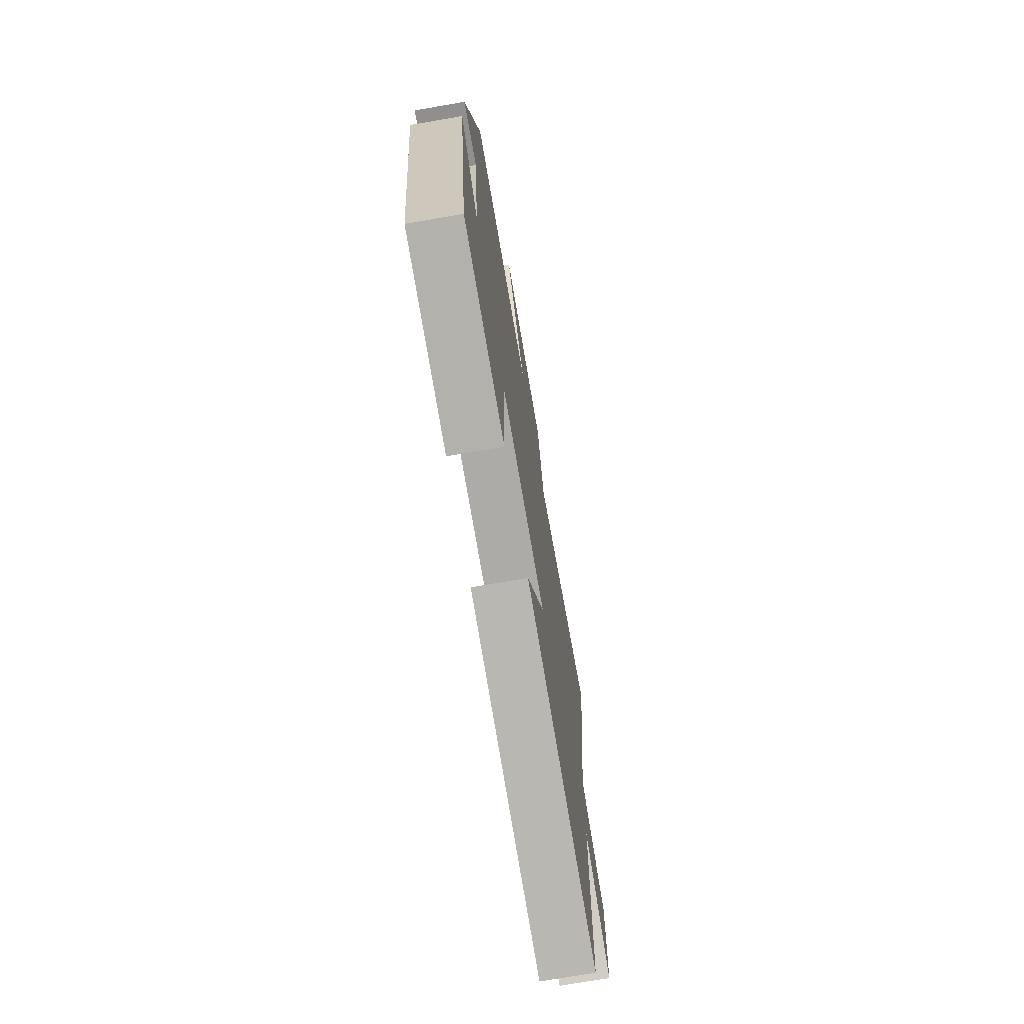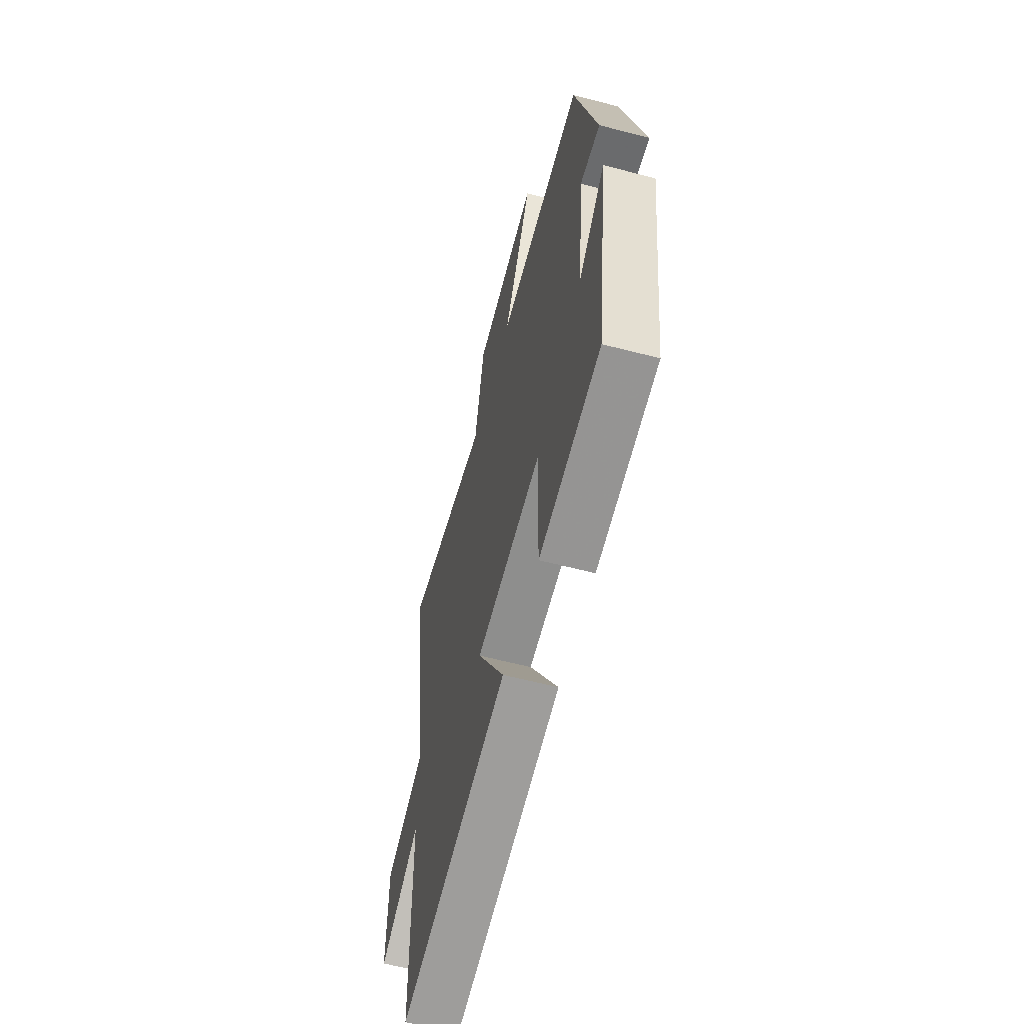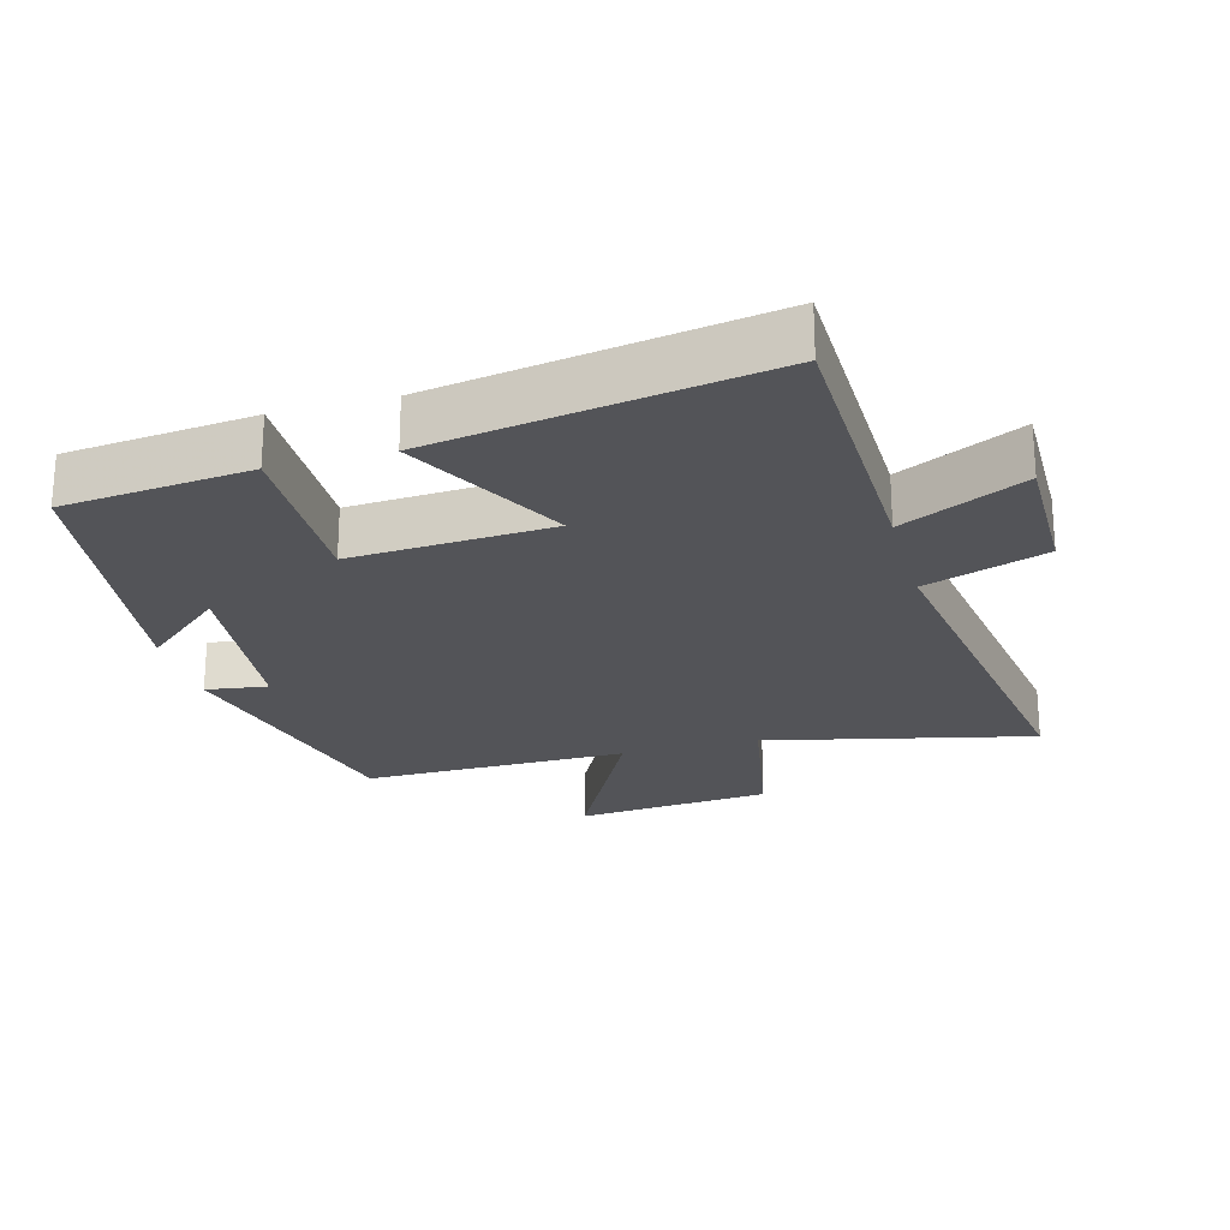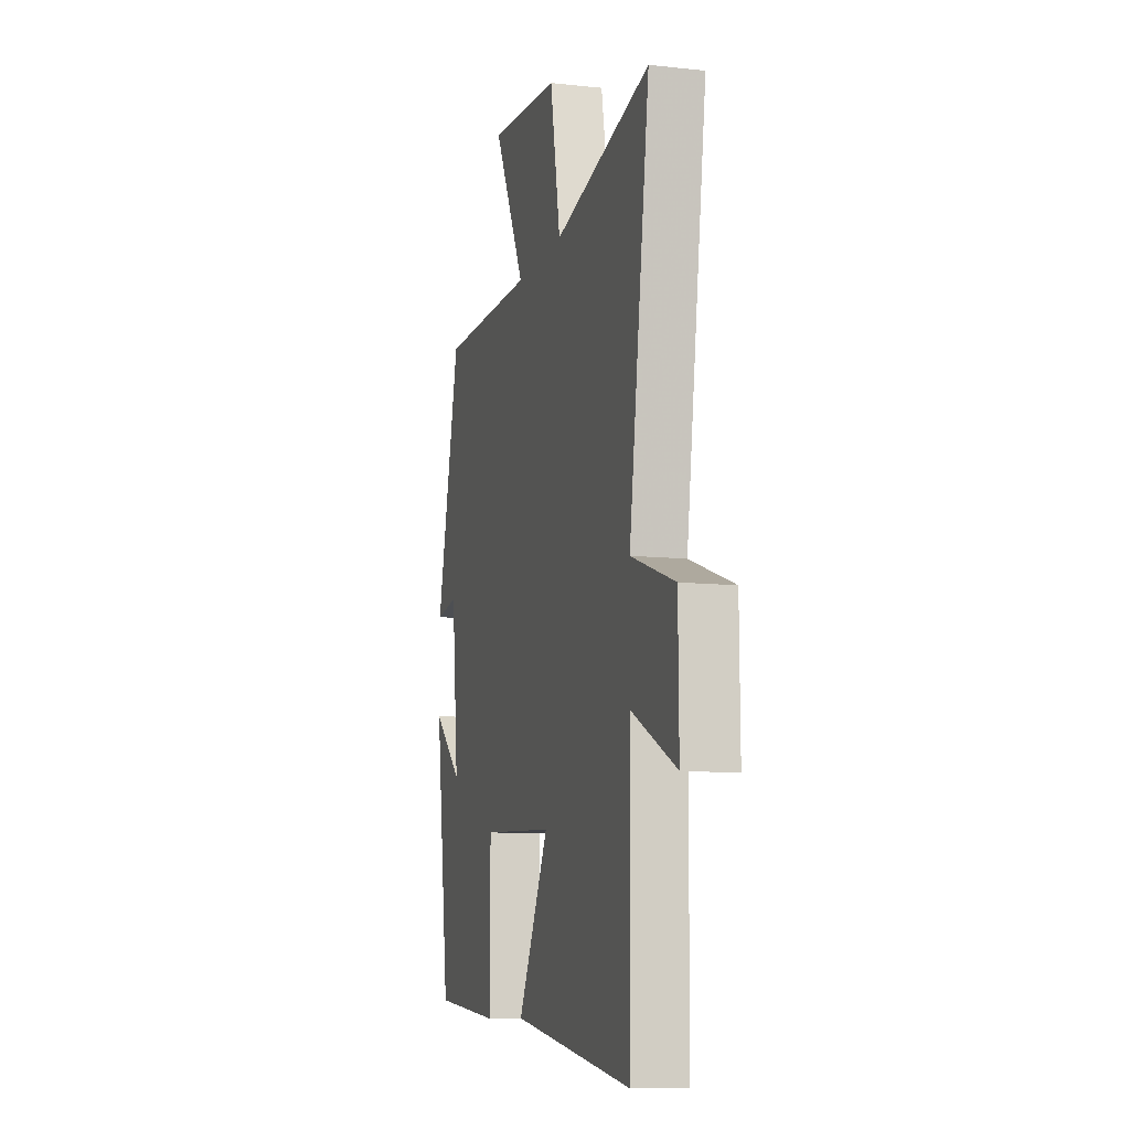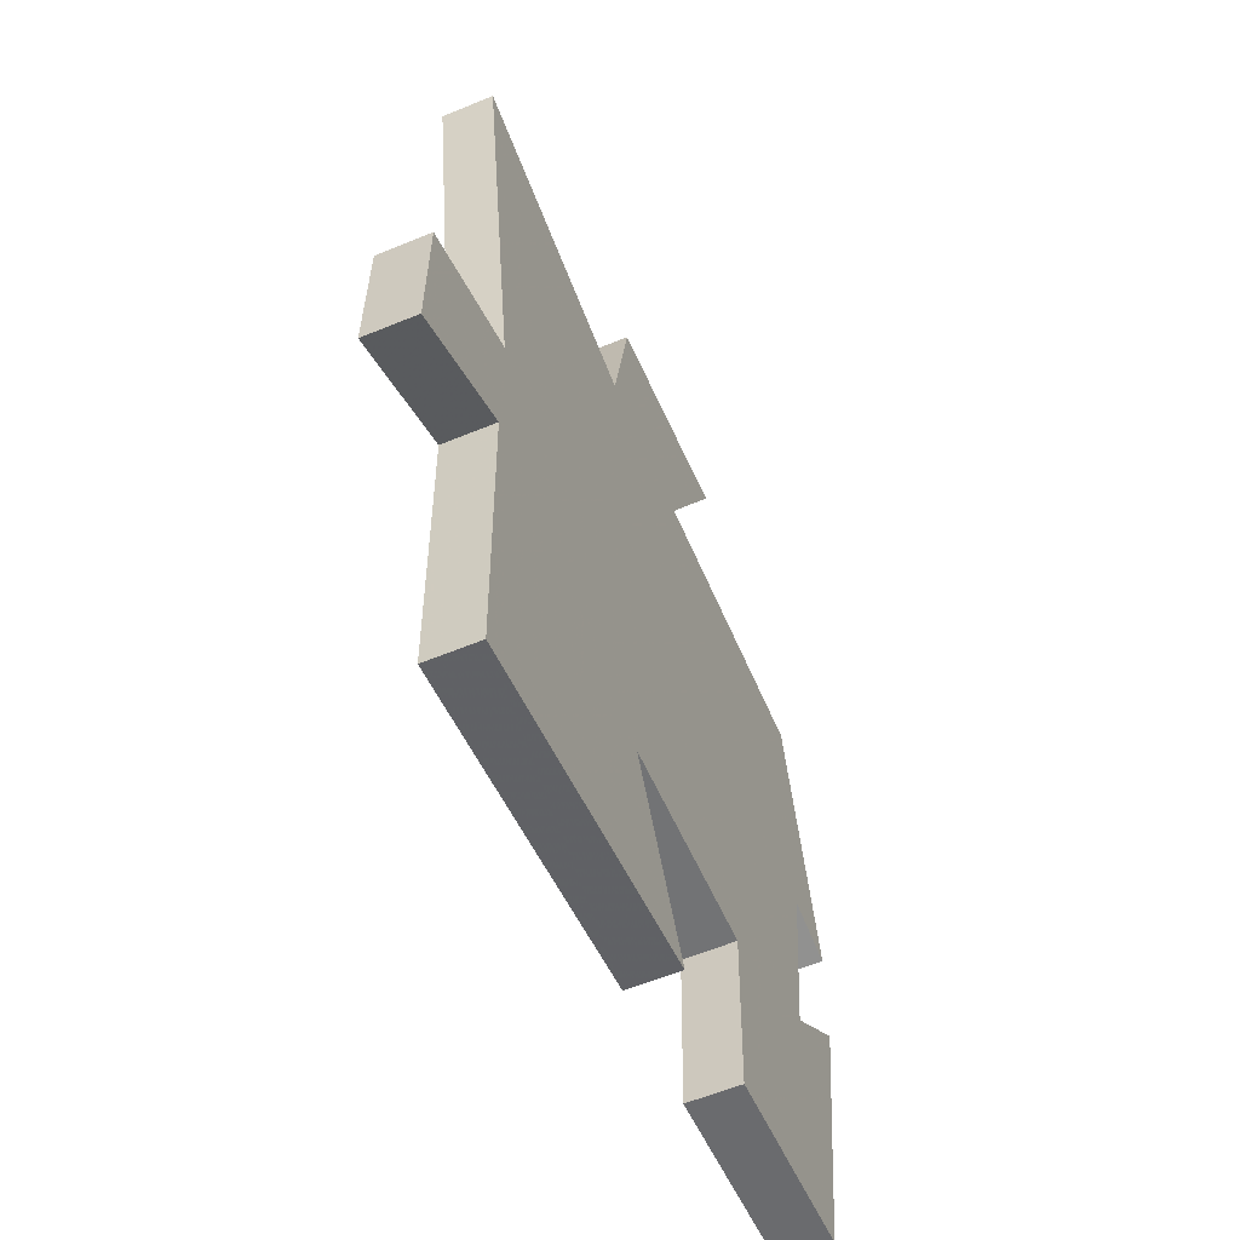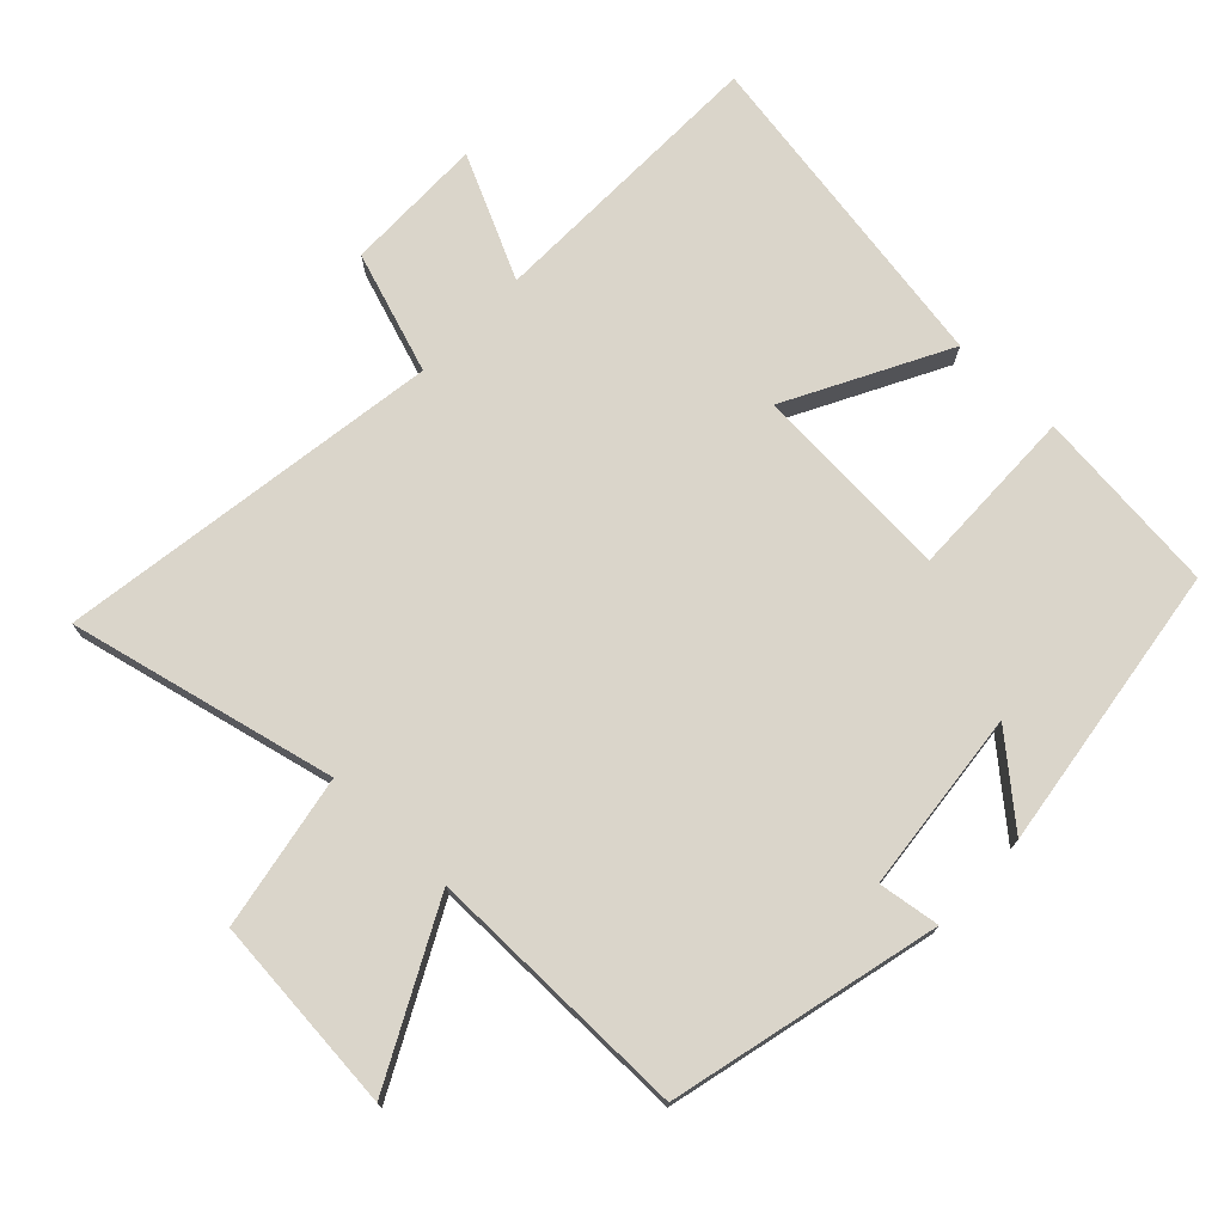
<metadata>
{"format":"obj","ext":"obj","renderer":"f3d","projection":"perspective","resolution":1024,"background":"white","views":[{"elev":-73.2,"azim":99.8,"up":"+Z"},{"elev":-61.3,"azim":75.2,"up":"+Z"},{"elev":-23.5,"azim":-164.6,"up":"+Y"},{"elev":-10.2,"azim":-105.4,"up":"+Z"},{"elev":-58.8,"azim":-67.0,"up":"+Z"},{"elev":74.2,"azim":43.6,"up":"+Y"}]}
</metadata>
<code>
v 0.404 0.07 0.503
v 0.5 0.07 0.106
v 0.409 0.07 0.119
v 0.381 0.07 -0.149
v 0.5 0.07 -0.046
v 0.441 0.07 -0.471
v 0.165 0.07 -0.5
v 0.17 0.07 -0.246
v -0.126 0.07 -0.264
v -0.001 0.07 -0.5
v -0.492 0.07 -0.581
v -0.5 0.07 -0.156
v -0.681 0.07 -0.243
v -0.679 0.07 -0.037
v -0.5 0.07 0.024
v -0.584 0.07 0.591
v -0.19 0.07 0.5
v -0.148 0.07 0.727
v 0.142 0.07 0.753
v 0.012 0.07 0.5
v 0.404 0 0.503
v 0.5 0 0.106
v 0.409 0 0.119
v 0.381 0 -0.149
v 0.5 0 -0.046
v 0.441 0 -0.471
v 0.165 0 -0.5
v 0.17 0 -0.246
v -0.126 0 -0.264
v -0.001 0 -0.5
v -0.492 0 -0.581
v -0.5 0 -0.156
v -0.681 0 -0.243
v -0.679 0 -0.037
v -0.5 0 0.024
v -0.584 0 0.591
v -0.19 0 0.5
v -0.148 0 0.727
v 0.142 0 0.753
v 0.012 0 0.5
f 17 18 19 20
f 15 16 17
f 15 17 20
f 12 13 14 15
f 11 12 15
f 10 11 15
f 9 10 15
f 15 20 1
f 9 15 1
f 8 9 1
f 4 5 6 7
f 7 8 1
f 4 7 1
f 3 4 1
f 1 2 3
f 40 39 38 37
f 37 36 35
f 40 37 35
f 35 34 33 32
f 35 32 31
f 35 31 30
f 35 30 29
f 21 40 35
f 21 35 29
f 21 29 28
f 27 26 25 24
f 21 28 27
f 21 27 24
f 21 24 23
f 23 22 21
f 1 21 22 2
f 2 22 23 3
f 3 23 24 4
f 4 24 25 5
f 5 25 26 6
f 6 26 27 7
f 7 27 28 8
f 8 28 29 9
f 9 29 30 10
f 10 30 31 11
f 11 31 32 12
f 12 32 33 13
f 13 33 34 14
f 14 34 35 15
f 15 35 36 16
f 16 36 37 17
f 17 37 38 18
f 18 38 39 19
f 19 39 40 20
f 20 40 21 1

</code>
